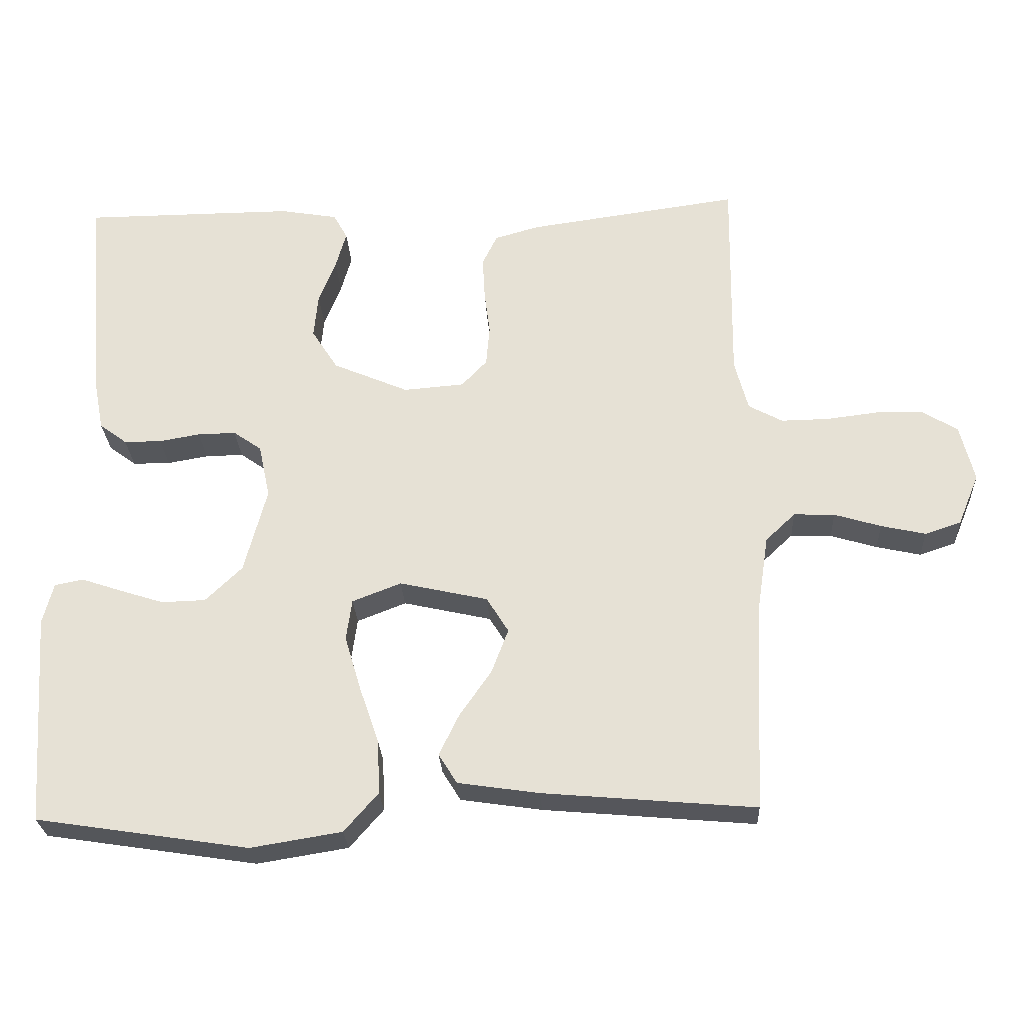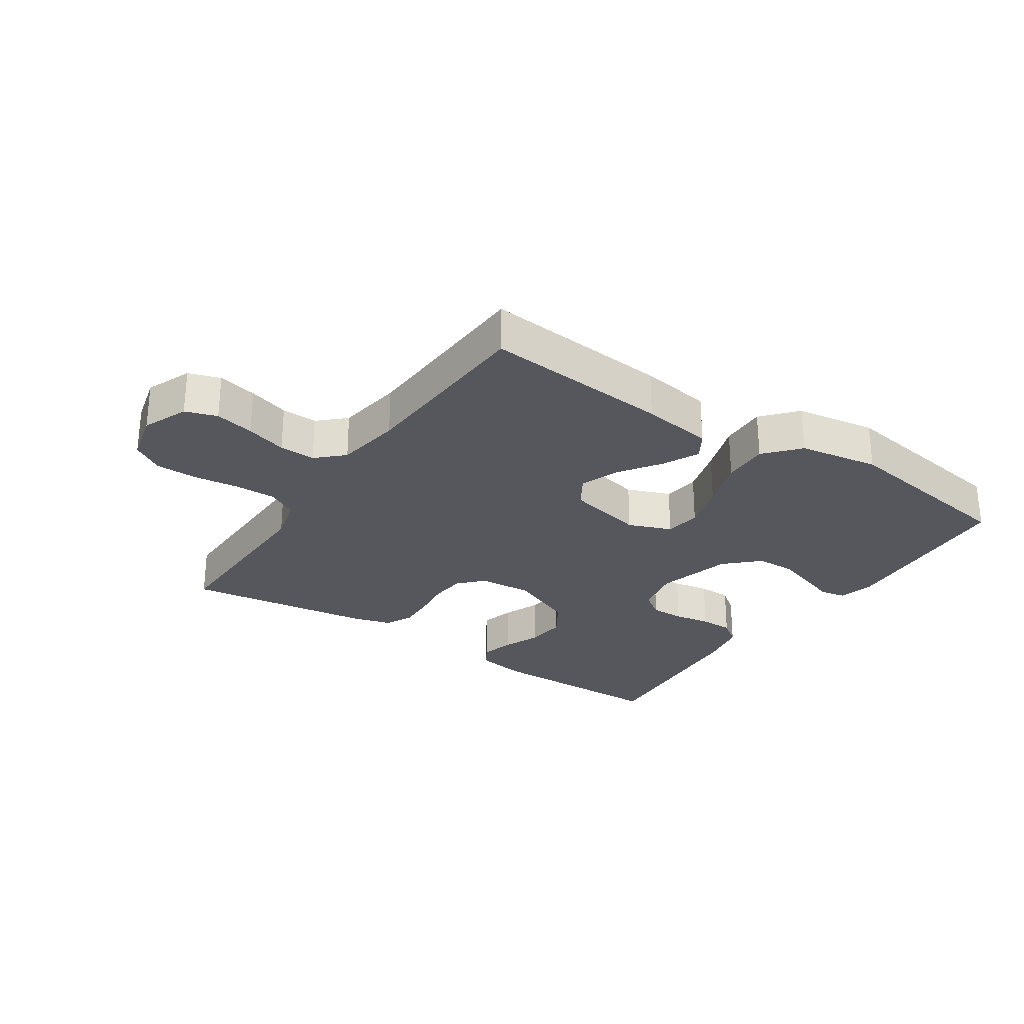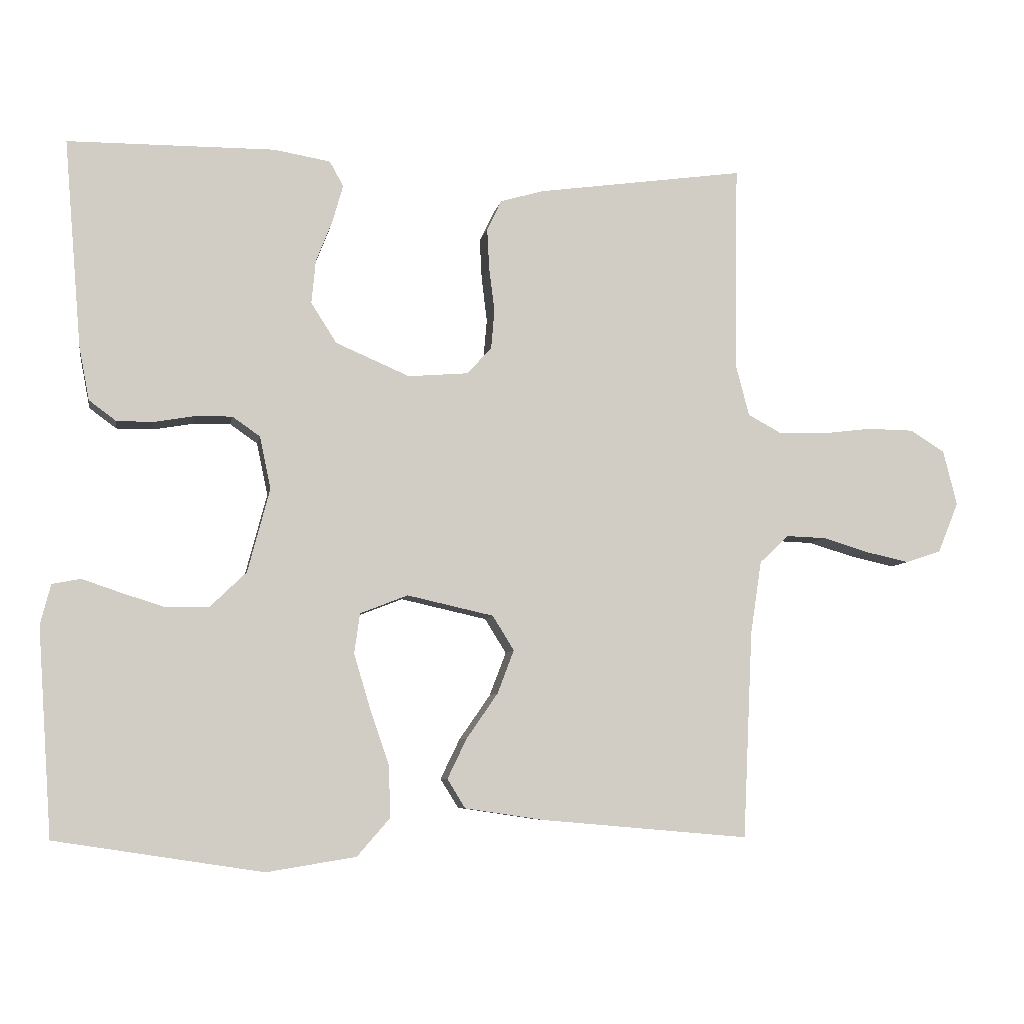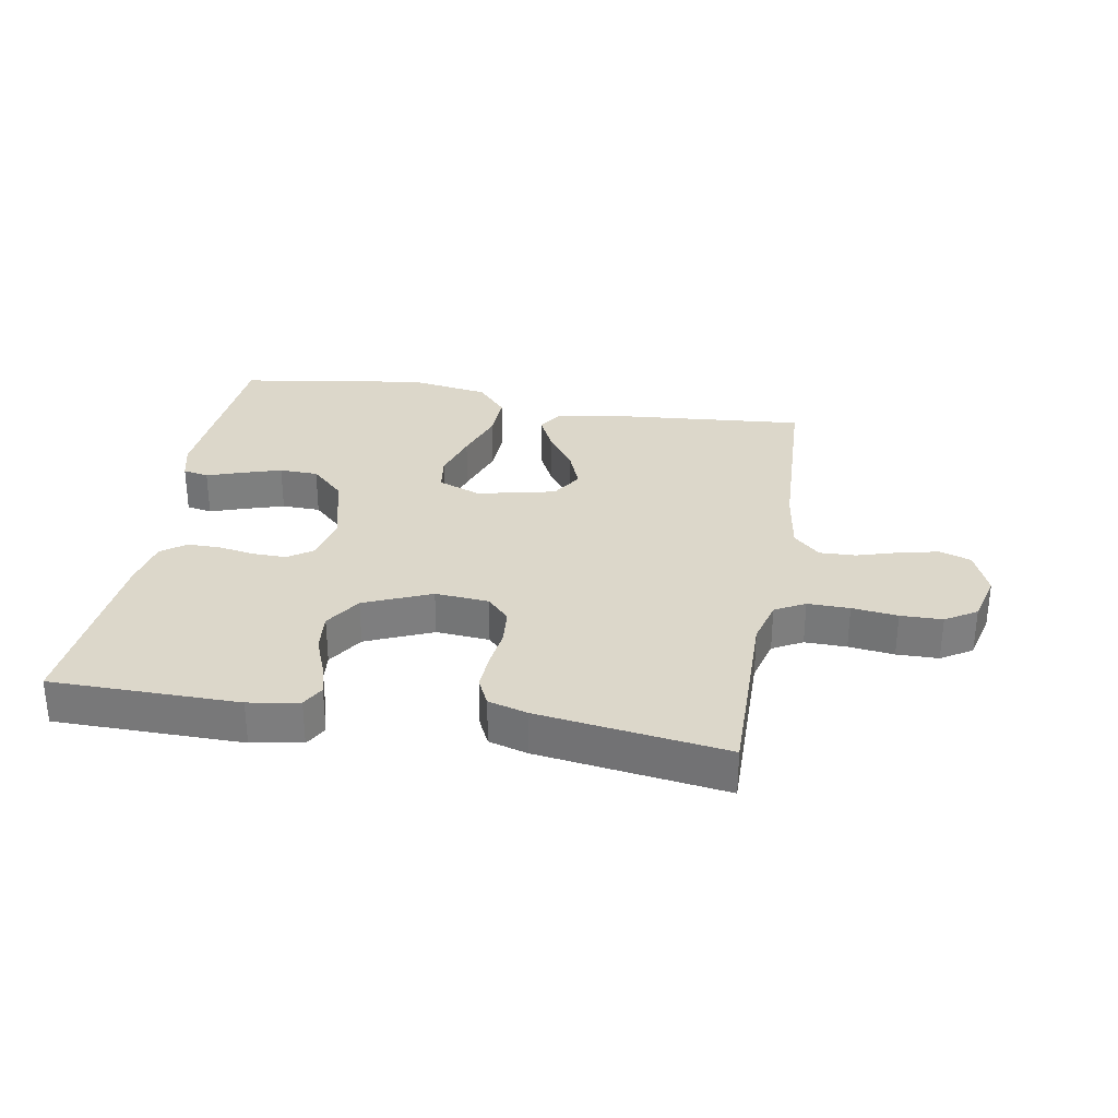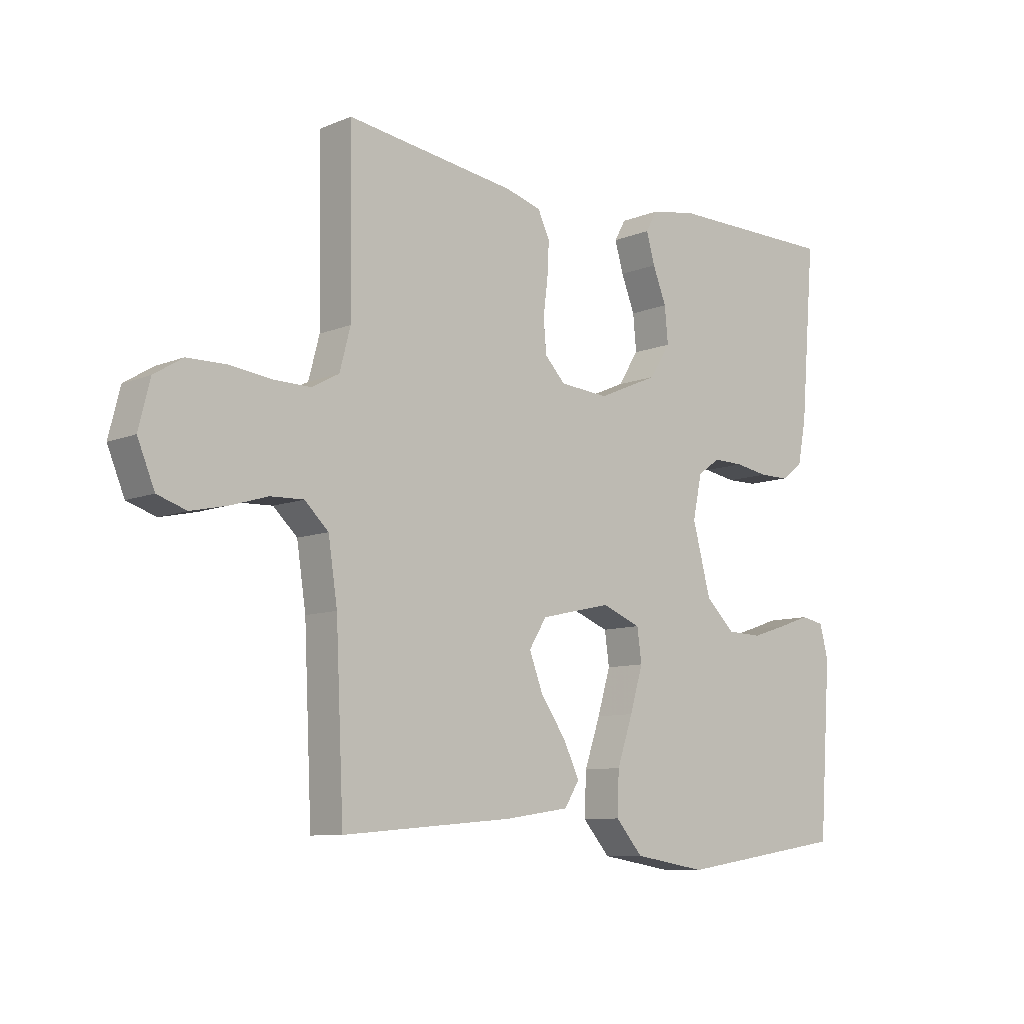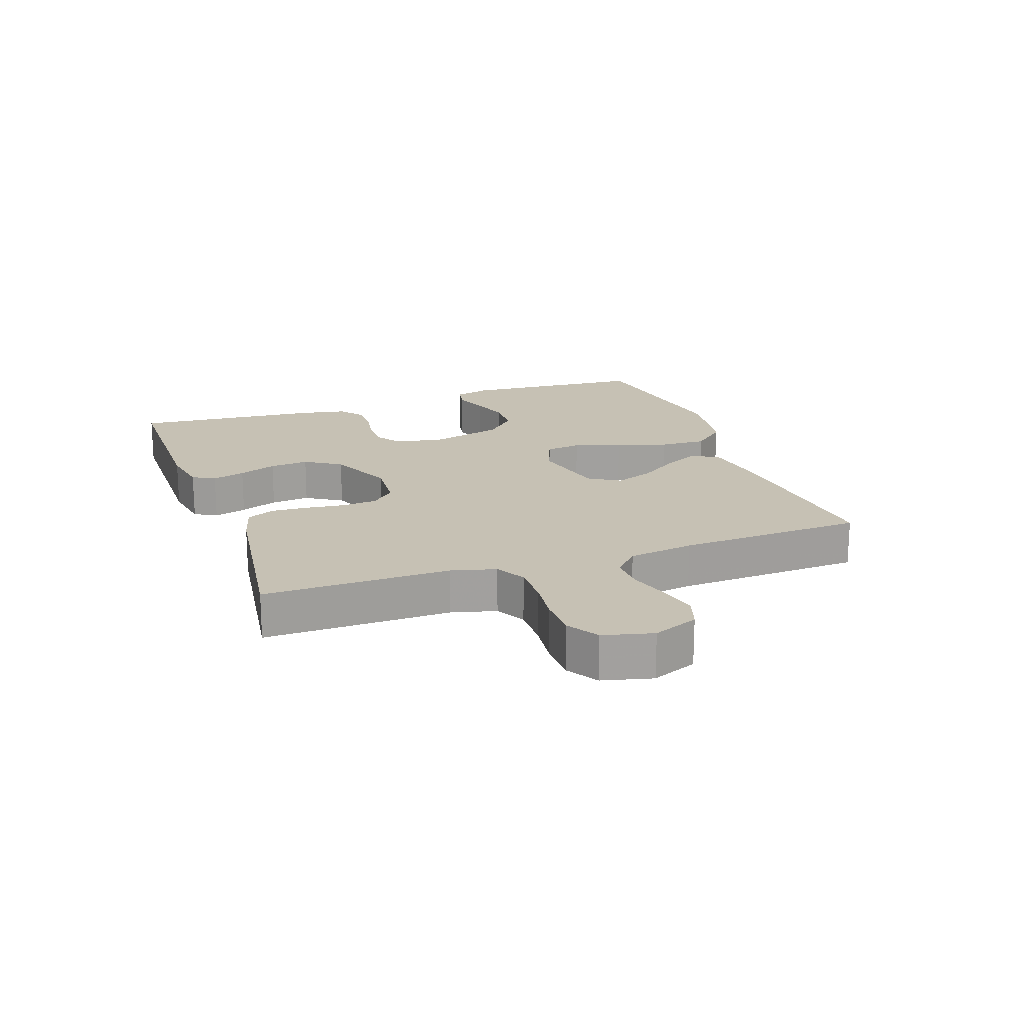
<metadata>
{"format":"obj","ext":"obj","renderer":"f3d","projection":"perspective","resolution":1024,"background":"white","views":[{"elev":-26.7,"azim":2.9,"up":"+Z"},{"elev":-27.6,"azim":146.1,"up":"+Y"},{"elev":-6.8,"azim":-9.9,"up":"+Z"},{"elev":30.8,"azim":9.9,"up":"+Y"},{"elev":-9.1,"azim":137.3,"up":"+Z"},{"elev":18.5,"azim":70.5,"up":"+Y"}]}
</metadata>
<code>
v -0.5 0.07 0.5
v -0.2 0.07 0.502
v -0.119 0.07 0.488
v -0.099 0.07 0.452
v -0.114 0.07 0.399
v -0.138 0.07 0.338
v -0.144 0.07 0.275
v -0.107 0.07 0.217
v 0 0.07 0.171
v 0.086 0.07 0.178
v 0.122 0.07 0.216
v 0.127 0.07 0.273
v 0.119 0.07 0.337
v 0.116 0.07 0.396
v 0.137 0.07 0.44
v 0.2 0.07 0.458
v 0.5 0.07 0.5
v 0.496 0.07 0.2
v 0.515 0.07 0.128
v 0.563 0.07 0.102
v 0.63 0.07 0.103
v 0.703 0.07 0.112
v 0.77 0.07 0.111
v 0.82 0.07 0.08
v 0.84 0.07 0
v 0.81 0.07 -0.073
v 0.759 0.07 -0.09
v 0.696 0.07 -0.076
v 0.63 0.07 -0.056
v 0.572 0.07 -0.054
v 0.53 0.07 -0.094
v 0.514 0.07 -0.2
v 0.5 0.07 -0.5
v 0.2 0.07 -0.474
v 0.085 0.07 -0.457
v 0.059 0.07 -0.415
v 0.087 0.07 -0.357
v 0.132 0.07 -0.292
v 0.156 0.07 -0.229
v 0.125 0.07 -0.179
v 0 0.07 -0.151
v -0.069 0.07 -0.178
v -0.077 0.07 -0.236
v -0.054 0.07 -0.313
v -0.026 0.07 -0.395
v -0.023 0.07 -0.47
v -0.071 0.07 -0.525
v -0.2 0.07 -0.546
v -0.5 0.07 -0.5
v -0.521 0.07 -0.2
v -0.506 0.07 -0.142
v -0.465 0.07 -0.134
v -0.409 0.07 -0.153
v -0.346 0.07 -0.173
v -0.284 0.07 -0.171
v -0.232 0.07 -0.121
v -0.2 0.07 0
v -0.216 0.07 0.076
v -0.256 0.07 0.104
v -0.31 0.07 0.103
v -0.368 0.07 0.093
v -0.421 0.07 0.093
v -0.46 0.07 0.122
v -0.475 0.07 0.2
v -0.5 0 0.5
v -0.2 0 0.502
v -0.119 0 0.488
v -0.099 0 0.452
v -0.114 0 0.399
v -0.138 0 0.338
v -0.144 0 0.275
v -0.107 0 0.217
v 0 0 0.171
v 0.086 0 0.178
v 0.122 0 0.216
v 0.127 0 0.273
v 0.119 0 0.337
v 0.116 0 0.396
v 0.137 0 0.44
v 0.2 0 0.458
v 0.5 0 0.5
v 0.496 0 0.2
v 0.515 0 0.128
v 0.563 0 0.102
v 0.63 0 0.103
v 0.703 0 0.112
v 0.77 0 0.111
v 0.82 0 0.08
v 0.84 0 0
v 0.81 0 -0.073
v 0.759 0 -0.09
v 0.696 0 -0.076
v 0.63 0 -0.056
v 0.572 0 -0.054
v 0.53 0 -0.094
v 0.514 0 -0.2
v 0.5 0 -0.5
v 0.2 0 -0.474
v 0.085 0 -0.457
v 0.059 0 -0.415
v 0.087 0 -0.357
v 0.132 0 -0.292
v 0.156 0 -0.229
v 0.125 0 -0.179
v 0 0 -0.151
v -0.069 0 -0.178
v -0.077 0 -0.236
v -0.054 0 -0.313
v -0.026 0 -0.395
v -0.023 0 -0.47
v -0.071 0 -0.525
v -0.2 0 -0.546
v -0.5 0 -0.5
v -0.521 0 -0.2
v -0.506 0 -0.142
v -0.465 0 -0.134
v -0.409 0 -0.153
v -0.346 0 -0.173
v -0.284 0 -0.171
v -0.232 0 -0.121
v -0.2 0 0
v -0.216 0 0.076
v -0.256 0 0.104
v -0.31 0 0.103
v -0.368 0 0.093
v -0.421 0 0.093
v -0.46 0 0.122
v -0.475 0 0.2
f 4 5 6
f 3 4 6
f 2 3 6
f 1 2 6
f 64 1 6
f 63 64 6
f 62 63 6
f 61 62 6
f 60 61 6
f 59 60 6 7
f 58 59 7 8
f 57 58 8 9
f 56 57 9 10
f 55 56 10
f 51 52 53
f 50 51 53
f 49 50 53
f 48 49 53
f 47 48 53
f 46 47 53
f 45 46 53
f 44 45 53
f 44 53 54
f 43 44 54 55
f 36 37 38
f 35 36 38
f 34 35 38
f 33 34 38
f 32 33 38
f 31 32 38 39
f 30 31 39 40
f 27 28 29
f 26 27 29
f 25 26 29
f 24 25 29
f 23 24 29
f 22 23 29
f 21 22 29
f 20 21 29 30
f 30 40 41
f 20 30 41
f 19 20 41
f 16 17 18
f 15 16 18
f 14 15 18
f 13 14 18
f 12 13 18
f 11 12 18 19
f 42 43 55
f 42 55 10
f 19 41 42
f 11 19 42
f 10 11 42
f 70 69 68
f 70 68 67
f 70 67 66
f 70 66 65
f 70 65 128
f 70 128 127
f 70 127 126
f 70 126 125
f 70 125 124
f 71 70 124 123
f 72 71 123 122
f 73 72 122 121
f 74 73 121 120
f 74 120 119
f 117 116 115
f 117 115 114
f 117 114 113
f 117 113 112
f 117 112 111
f 117 111 110
f 117 110 109
f 117 109 108
f 118 117 108
f 119 118 108 107
f 102 101 100
f 102 100 99
f 102 99 98
f 102 98 97
f 102 97 96
f 103 102 96 95
f 104 103 95 94
f 93 92 91
f 93 91 90
f 93 90 89
f 93 89 88
f 93 88 87
f 93 87 86
f 93 86 85
f 94 93 85 84
f 105 104 94
f 105 94 84
f 105 84 83
f 82 81 80
f 82 80 79
f 82 79 78
f 82 78 77
f 82 77 76
f 83 82 76 75
f 119 107 106
f 74 119 106
f 106 105 83
f 106 83 75
f 106 75 74
f 1 65 66 2
f 2 66 67 3
f 3 67 68 4
f 4 68 69 5
f 5 69 70 6
f 6 70 71 7
f 7 71 72 8
f 8 72 73 9
f 9 73 74 10
f 10 74 75 11
f 11 75 76 12
f 12 76 77 13
f 13 77 78 14
f 14 78 79 15
f 15 79 80 16
f 16 80 81 17
f 17 81 82 18
f 18 82 83 19
f 19 83 84 20
f 20 84 85 21
f 21 85 86 22
f 22 86 87 23
f 23 87 88 24
f 24 88 89 25
f 25 89 90 26
f 26 90 91 27
f 27 91 92 28
f 28 92 93 29
f 29 93 94 30
f 30 94 95 31
f 31 95 96 32
f 32 96 97 33
f 33 97 98 34
f 34 98 99 35
f 35 99 100 36
f 36 100 101 37
f 37 101 102 38
f 38 102 103 39
f 39 103 104 40
f 40 104 105 41
f 41 105 106 42
f 42 106 107 43
f 43 107 108 44
f 44 108 109 45
f 45 109 110 46
f 46 110 111 47
f 47 111 112 48
f 48 112 113 49
f 49 113 114 50
f 50 114 115 51
f 51 115 116 52
f 52 116 117 53
f 53 117 118 54
f 54 118 119 55
f 55 119 120 56
f 56 120 121 57
f 57 121 122 58
f 58 122 123 59
f 59 123 124 60
f 60 124 125 61
f 61 125 126 62
f 62 126 127 63
f 63 127 128 64
f 64 128 65 1

</code>
